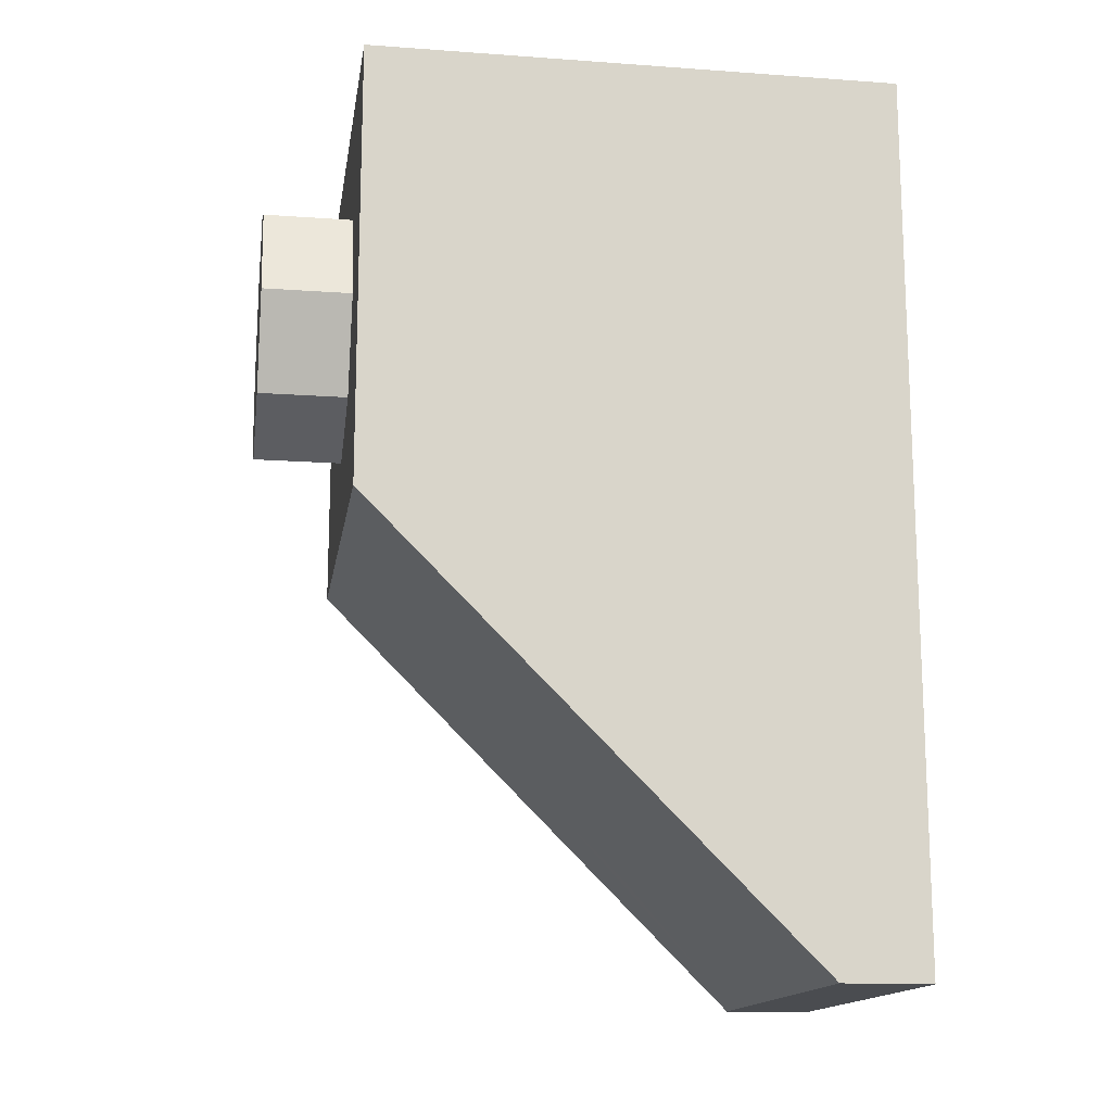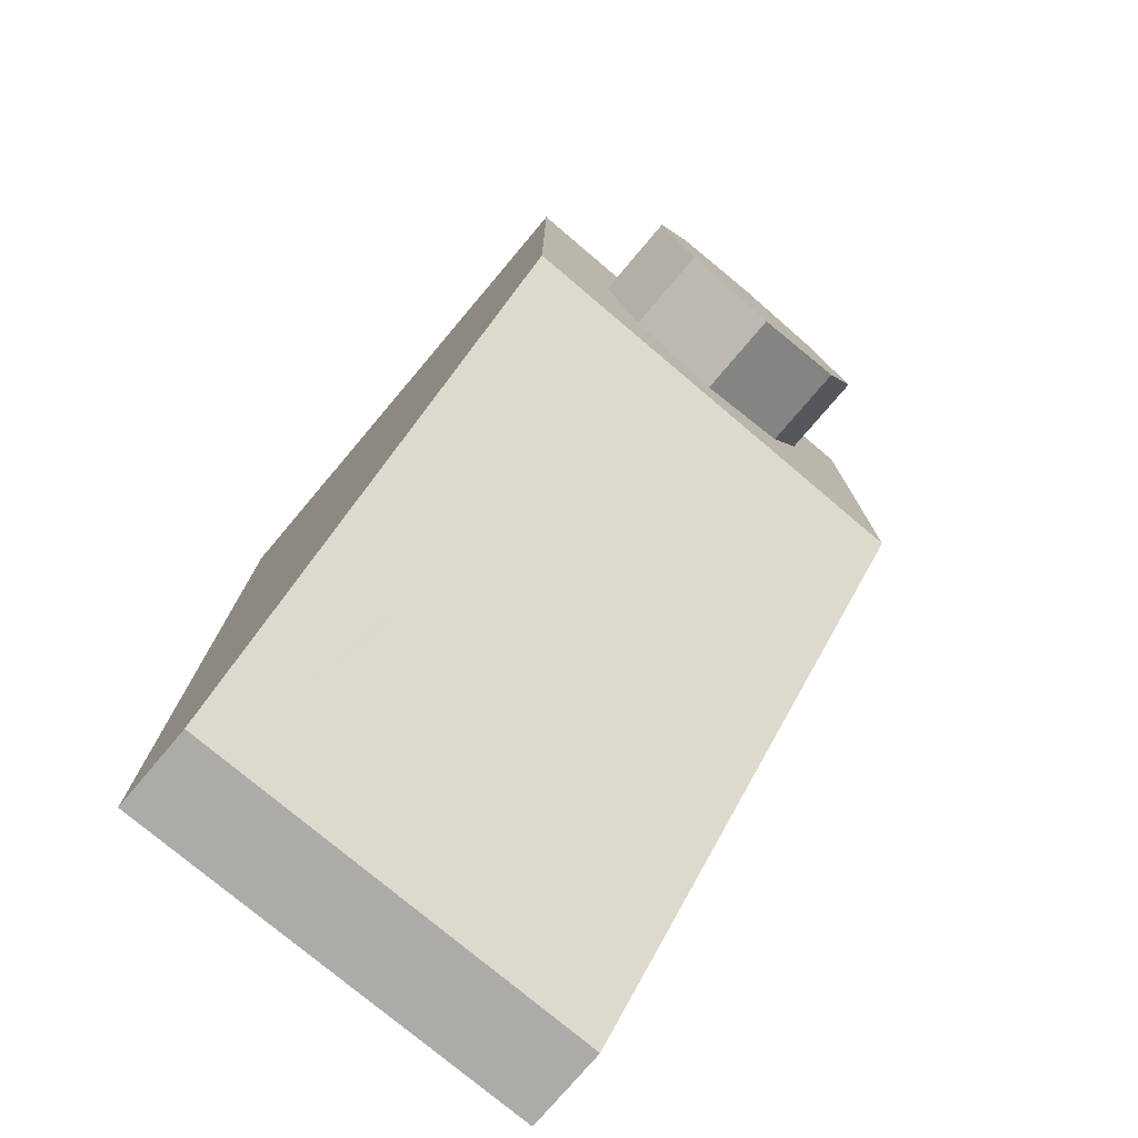
<metadata>
{"format":"obj","ext":"obj","renderer":"f3d","projection":"perspective","resolution":1024,"background":"white","views":[{"elev":-14.9,"azim":81.2,"up":"+Z"},{"elev":-76.4,"azim":-40.2,"up":"+Z"}]}
</metadata>
<code>
v 0 1.2 -0.5
v 0.2 1.2 -0.5
v 0.1414 1.2 -0.3586
v 0 1.2 -0.5
v 0.1414 1.2 -0.3586
v 0 1.2 -0.3
v 0 1.2 -0.5
v 0 1.2 -0.3
v -0.1414 1.2 -0.3586
v 0 1.2 -0.5
v -0.1414 1.2 -0.3586
v -0.2 1.2 -0.5
v 0 1.2 -0.5
v -0.2 1.2 -0.5
v -0.1414 1.2 -0.6414
v 0 1.2 -0.5
v -0.1414 1.2 -0.6414
v 0 1.2 -0.7
v 0 1.2 -0.5
v 0 1.2 -0.7
v 0.1414 1.2 -0.6414
v 0 1.2 -0.5
v 0.1414 1.2 -0.6414
v 0.2 1.2 -0.5
v 0.1414 1.2 -0.3586
v 0.2 1.2 -0.5
v 0.2 1 -0.5
v 0.1414 1 -0.3586
v 0 1.2 -0.3
v 0.1414 1.2 -0.3586
v 0.1414 1 -0.3586
v 0 1 -0.3
v -0.1414 1.2 -0.3586
v 0 1.2 -0.3
v 0 1 -0.3
v -0.1414 1 -0.3586
v -0.2 1.2 -0.5
v -0.1414 1.2 -0.3586
v -0.1414 1 -0.3586
v -0.2 1 -0.5
v -0.1414 1.2 -0.6414
v -0.2 1.2 -0.5
v -0.2 1 -0.5
v -0.1414 1 -0.6414
v 0 1.2 -0.7
v -0.1414 1.2 -0.6414
v -0.1414 1 -0.6414
v 0 1 -0.7
v 0.1414 1.2 -0.6414
v 0 1.2 -0.7
v 0 1 -0.7
v 0.1414 1 -0.6414
v 0.2 1.2 -0.5
v 0.1414 1.2 -0.6414
v 0.1414 1 -0.6414
v 0.2 1 -0.5
v 0.1414 0.4 -0.6414
v 0 0.4 -0.7
v 0.1414 0.3414 -0.6414
v 0.2 0.4 -0.5
v 0.1414 0.4 -0.6414
v 0.1414 0.3414 -0.6414
v 0.2 0.2 -0.5
v -0.1414 0.4 -0.6414
v 0 0.4 -0.7
v -0.1414 0.3414 -0.6414
v -0.2 0.4 -0.5
v -0.1414 0.4 -0.6414
v -0.1414 0.3414 -0.6414
v -0.2 0.2 -0.5
v 0.1414 0.2 -0.3586
v 0.2 0.2 -0.5
v 0.2 1 -0.5
v 0.1414 1 -0.3586
v 0 0.2 -0.3
v 0.1414 0.2 -0.3586
v 0.1414 1 -0.3586
v 0 1 -0.3
v -0.1414 0.2 -0.3586
v 0 0.2 -0.3
v 0 1 -0.3
v -0.1414 1 -0.3586
v -0.2 0.2 -0.5
v -0.1414 0.2 -0.3586
v -0.1414 1 -0.3586
v -0.2 1 -0.5
v 0.1414 0.4 -0.6414
v 0.2 0.4 -0.5
v 0.2 1 -0.5
v 0.1414 1 -0.6414
v 0 0.4 -0.7
v 0.1414 0.4 -0.6414
v 0.1414 1 -0.6414
v 0 1 -0.7
v -0.1414 0.4 -0.6414
v 0 0.4 -0.7
v 0 1 -0.7
v -0.1414 1 -0.6414
v -0.2 0.4 -0.5
v -0.1414 0.4 -0.6414
v -0.1414 1 -0.6414
v -0.2 1 -0.5
v 0.5 1.2 0.5
v 0.3 1.2 0.3
v -0.3 1.2 0.3
v -0.5 1.2 0.5
v -0.5 1.2 0.5
v -0.3 1.2 0.3
v -0.3 1.2 -1.3
v -0.5 1.2 -1.5
v -0.5 1.2 -1.5
v -0.3 1.2 -1.3
v 0.3 1.2 -1.3
v 0.5 1.2 -1.5
v 0.5 1.2 -1.5
v 0.3 1.2 -1.3
v 0.3 1.2 0.3
v 0.5 1.2 0.5
v 0.3 0.2 0.3
v 0.3 0.2 -0.5
v -0.3 0.2 -0.5
v -0.3 0.2 0.3
v 0.5 0 -0.5
v 0.5 0 0.5
v -0.5 0 0.5
v -0.5 0 -0.5
v -0.5 1.2 0.5
v -0.5 0 0.5
v 0.5 0 0.5
v 0.5 1.2 0.5
v 0.3 1.2 0.3
v 0.3 0.2 0.3
v -0.3 0.2 0.3
v -0.3 1.2 0.3
v 0.3 1 -1.3
v 0.3 1.2 -1.3
v -0.3 1.2 -1.3
v -0.3 1 -1.3
v 0.5 1.2 -1.5
v 0.5 1 -1.5
v -0.5 1 -1.5
v -0.5 1.2 -1.5
v 0.5 1.2 0.5
v 0.5 0 0.5
v 0.5 1 -1.5
v 0.5 1.2 -1.5
v 0.5 0 0.5
v 0.5 0 -0.5
v 0.5 1 -1.5
v 0.3 1 -1.3
v 0.3 0.2 0.3
v 0.3 1.2 0.3
v 0.3 1.2 -1.3
v 0.3 1 -1.3
v 0.3 0.2 -0.5
v 0.3 0.2 0.3
v -0.3 1.2 0.3
v -0.3 0.2 0.3
v -0.3 1 -1.3
v -0.3 1.2 -1.3
v -0.3 0.2 0.3
v -0.3 0.2 -0.5
v -0.3 1 -1.3
v -0.5 1 -1.5
v -0.5 0 0.5
v -0.5 1.2 0.5
v -0.5 1.2 -1.5
v -0.5 1 -1.5
v -0.5 0 -0.5
v -0.5 0 0.5
v -0.3 0.2 -0.5
v 0.3 0.2 -0.5
v 0.3 1 -1.3
v -0.3 1 -1.3
v 0.2121 0 0.2121
v 0.3 0 0
v 0.3 -0.2 0
v 0.2121 -0.2 0.2121
v 0 0 0.3
v 0.2121 0 0.2121
v 0.2121 -0.2 0.2121
v 0 -0.2 0.3
v -0.2121 0 0.2121
v 0 0 0.3
v 0 -0.2 0.3
v -0.2121 -0.2 0.2121
v -0.3 0 0
v -0.2121 0 0.2121
v -0.2121 -0.2 0.2121
v -0.3 -0.2 0
v -0.2121 0 -0.2121
v -0.3 0 0
v -0.3 -0.2 0
v -0.2121 -0.2 -0.2121
v 0 0 -0.3
v -0.2121 0 -0.2121
v -0.2121 -0.2 -0.2121
v 0 -0.2 -0.3
v 0.2121 0 -0.2121
v 0 0 -0.3
v 0 -0.2 -0.3
v 0.2121 -0.2 -0.2121
v 0.3 0 0
v 0.2121 0 -0.2121
v 0.2121 -0.2 -0.2121
v 0.3 -0.2 0
v 0 -0.2 0
v 0.3 -0.2 0
v 0.2121 -0.2 0.2121
v 0 -0.2 0
v 0.2121 -0.2 0.2121
v 0 -0.2 0.3
v 0 -0.2 0
v 0 -0.2 0.3
v -0.2121 -0.2 0.2121
v 0 -0.2 0
v -0.2121 -0.2 0.2121
v -0.3 -0.2 0
v 0 -0.2 0
v -0.3 -0.2 0
v -0.2121 -0.2 -0.2121
v 0 -0.2 0
v -0.2121 -0.2 -0.2121
v 0 -0.2 -0.3
v 0 -0.2 0
v 0 -0.2 -0.3
v 0.2121 -0.2 -0.2121
v 0 -0.2 0
v 0.2121 -0.2 -0.2121
v 0.3 -0.2 0
v -0.1 0.2878 -0.7879
v -0.1 0.1464 -0.6464
v -0.3 0.1464 -0.6464
v -0.3 0.2878 -0.7879
v -0.1 0.5707 -1.071
v -0.1 0.4293 -0.9293
v -0.3 0.4293 -0.9293
v -0.3 0.5707 -1.071
v -0.1 0.8536 -1.354
v -0.1 0.7121 -1.212
v -0.3 0.7121 -1.212
v -0.3 0.8536 -1.354
v 0.4 0.0732 -0.5732
v 0.45 0.0732 -0.5732
v 0.4354 0.0482 -0.5482
v 0.4 0.0732 -0.5732
v 0.4354 0.0482 -0.5482
v 0.4 0.03784 -0.5378
v -0.4 0.0732 -0.5732
v -0.45 0.0732 -0.5732
v -0.4354 0.0482 -0.5482
v -0.4 0.0732 -0.5732
v -0.4354 0.0482 -0.5482
v -0.4 0.03784 -0.5378
v -0.4 0.9267 -1.427
v -0.45 0.9267 -1.427
v -0.4354 0.9517 -1.452
v -0.4 0.9267 -1.427
v -0.4354 0.9517 -1.452
v -0.4 0.9621 -1.462
v 0.4 0.9267 -1.427
v 0.45 0.9267 -1.427
v 0.4354 0.9517 -1.452
v 0.4 0.9267 -1.427
v 0.4354 0.9517 -1.452
v 0.4 0.9621 -1.462
v 0.2 0.2172 -0.7171
v 0.3 0.2172 -0.7171
v 0.2707 0.1672 -0.6672
v 0.2 0.2172 -0.7171
v 0.2707 0.1672 -0.6672
v 0.2 0.1464 -0.6464
v 0.2 0.2172 -0.7171
v 0.2 0.1464 -0.6464
v 0.1293 0.1672 -0.6672
v 0.2 0.2172 -0.7171
v 0.1293 0.1672 -0.6672
v 0.1 0.2172 -0.7171
v 0.2 0.2172 -0.7171
v 0.1 0.2172 -0.7171
v 0.1293 0.2671 -0.7671
v 0.2 0.2172 -0.7171
v 0.1293 0.2671 -0.7671
v 0.2 0.2879 -0.7879
v 0.2 0.2172 -0.7171
v 0.2 0.2879 -0.7879
v 0.2707 0.2671 -0.7671
v 0.2 0.2172 -0.7171
v 0.2707 0.2671 -0.7671
v 0.3 0.2172 -0.7171
v 0.2 0.5 -1
v 0.3 0.5 -1
v 0.2707 0.45 -0.95
v 0.2 0.5 -1
v 0.2707 0.45 -0.95
v 0.2 0.4293 -0.9293
v 0.2 0.5 -1
v 0.2 0.4293 -0.9293
v 0.1293 0.45 -0.95
v 0.2 0.5 -1
v 0.1293 0.45 -0.95
v 0.1 0.5 -1
v 0.2 0.5 -1
v 0.1 0.5 -1
v 0.1293 0.55 -1.05
v 0.2 0.5 -1
v 0.1293 0.55 -1.05
v 0.2 0.5707 -1.071
v 0.2 0.5 -1
v 0.2 0.5707 -1.071
v 0.2707 0.55 -1.05
v 0.2 0.5 -1
v 0.2707 0.55 -1.05
v 0.3 0.5 -1
v 0.2 0.7829 -1.283
v 0.3 0.7829 -1.283
v 0.2707 0.7329 -1.233
v 0.2 0.7829 -1.283
v 0.2707 0.7329 -1.233
v 0.2 0.7121 -1.212
v 0.2 0.7829 -1.283
v 0.2 0.7121 -1.212
v 0.1293 0.7329 -1.233
v 0.2 0.7829 -1.283
v 0.1293 0.7329 -1.233
v 0.1 0.7829 -1.283
v 0.2 0.7829 -1.283
v 0.1 0.7829 -1.283
v 0.1293 0.8328 -1.333
v 0.2 0.7829 -1.283
v 0.1293 0.8328 -1.333
v 0.2 0.8536 -1.354
v 0.2 0.7829 -1.283
v 0.2 0.8536 -1.354
v 0.2707 0.8328 -1.333
v 0.2 0.7829 -1.283
v 0.2707 0.8328 -1.333
v 0.3 0.7829 -1.283
v -0.4 0.9267 -1.427
v -0.4 0.0732 -0.5732
v -0.45 0.0732 -0.5732
v -0.45 0.9267 -1.427
v 0.4 0.9267 -1.427
v -0.4 0.9267 -1.427
v -0.4 0.9621 -1.462
v 0.4 0.9621 -1.462
v -0.4 0.03785 -0.5379
v -0.4 0.0732 -0.5732
v 0.4 0.0732 -0.5732
v 0.4 0.03785 -0.5379
v 0.4 0.9267 -1.427
v 0.45 0.9267 -1.427
v 0.45 0.0732 -0.5732
v 0.4 0.0732 -0.5732
v 0.45 0.03784 -0.5378
v 0.4354 0.0482 -0.5482
v 0.45 0.0732 -0.5732
v 0.45 0.03784 -0.5378
v 0.4 0.03784 -0.5378
v 0.4354 0.0482 -0.5482
v -0.45 0.9621 -1.462
v -0.4354 0.9517 -1.452
v -0.45 0.9267 -1.427
v -0.45 0.9621 -1.462
v -0.4 0.9621 -1.462
v -0.4354 0.9517 -1.452
v -0.45 0.03784 -0.5378
v -0.4354 0.0482 -0.5482
v -0.45 0.0732 -0.5732
v -0.45 0.03784 -0.5378
v -0.4 0.03784 -0.5378
v -0.4354 0.0482 -0.5482
v 0.45 0.9621 -1.462
v 0.4354 0.9517 -1.452
v 0.45 0.9267 -1.427
v 0.45 0.9621 -1.462
v 0.4 0.9621 -1.462
v 0.4354 0.9517 -1.452
v 0.3 0.1464 -0.6464
v 0.2707 0.1672 -0.6672
v 0.3 0.2172 -0.7171
v 0.3 0.1464 -0.6464
v 0.2 0.1464 -0.6464
v 0.2707 0.1672 -0.6672
v 0.1 0.1464 -0.6464
v 0.1293 0.1672 -0.6672
v 0.2 0.1464 -0.6464
v 0.1 0.1464 -0.6464
v 0.1 0.2172 -0.7171
v 0.1293 0.1672 -0.6672
v 0.1 0.2879 -0.7879
v 0.1293 0.2671 -0.7671
v 0.1 0.2172 -0.7171
v 0.1 0.2879 -0.7879
v 0.2 0.2879 -0.7879
v 0.1293 0.2671 -0.7671
v 0.3 0.2879 -0.7879
v 0.2707 0.2671 -0.7671
v 0.2 0.2879 -0.7879
v 0.3 0.2879 -0.7879
v 0.3 0.2172 -0.7171
v 0.2707 0.2671 -0.7671
v 0.3 0.4293 -0.9293
v 0.2707 0.45 -0.95
v 0.3 0.5 -1
v 0.3 0.4293 -0.9293
v 0.2 0.4293 -0.9293
v 0.2707 0.45 -0.95
v 0.1 0.4293 -0.9293
v 0.1293 0.45 -0.95
v 0.2 0.4293 -0.9293
v 0.1 0.4293 -0.9293
v 0.1 0.5 -1
v 0.1293 0.45 -0.95
v 0.1 0.5707 -1.071
v 0.1293 0.55 -1.05
v 0.1 0.5 -1
v 0.1 0.5707 -1.071
v 0.2 0.5707 -1.071
v 0.1293 0.55 -1.05
v 0.3 0.5707 -1.071
v 0.2707 0.55 -1.05
v 0.2 0.5707 -1.071
v 0.3 0.5707 -1.071
v 0.3 0.5 -1
v 0.2707 0.55 -1.05
v 0.3 0.7121 -1.212
v 0.2707 0.7329 -1.233
v 0.3 0.7829 -1.283
v 0.3 0.7121 -1.212
v 0.2 0.7121 -1.212
v 0.2707 0.7329 -1.233
v 0.1 0.7121 -1.212
v 0.1293 0.7329 -1.233
v 0.2 0.7121 -1.212
v 0.1 0.7121 -1.212
v 0.1 0.7829 -1.283
v 0.1293 0.7329 -1.233
v 0.1 0.8536 -1.354
v 0.1293 0.8328 -1.333
v 0.1 0.7829 -1.283
v 0.1 0.8536 -1.354
v 0.2 0.8536 -1.354
v 0.1293 0.8328 -1.333
v 0.3 0.8536 -1.354
v 0.2707 0.8328 -1.333
v 0.2 0.8536 -1.354
v 0.3 0.8536 -1.354
v 0.3 0.7829 -1.283
v 0.2707 0.8328 -1.333
v 0.5 0 -0.5
v 0.4 0.03785 -0.5379
v 0.45 0.03785 -0.5379
v 0.5 0 -0.5
v 0.45 0.03785 -0.5379
v 0.45 0.0732 -0.5732
v 0.5 1 -1.5
v -0.45 0.0732 -0.5732
v -0.45 0.03785 -0.5379
v -0.5 0 -0.5
v -0.5 1 -1.5
v -0.5 0 -0.5
v -0.45 0.03785 -0.5379
v -0.4 0.03785 -0.5379
v 0.5 0 -0.5
v -0.45 0.9267 -1.427
v -0.5 1 -1.5
v -0.45 0.9621 -1.462
v -0.4 0.9621 -1.462
v -0.45 0.9621 -1.462
v -0.5 1 -1.5
v 0.45 0.9267 -1.427
v 0.45 0.9621 -1.462
v 0.5 1 -1.5
v 0.5 1 -1.5
v 0.45 0.9621 -1.462
v 0.4 0.9621 -1.462
v -0.5 1 -1.5
v 0.5 0 -0.5
v -0.4 0.03785 -0.5379
v 0.4 0.03785 -0.5379
v 0.4 0.9621 -1.462
v -0.4 0.9621 -1.462
v -0.5 1 -1.5
v 0.45 0.0732 -0.5732
v 0.45 0.9267 -1.427
v 0.5 1 -1.5
v -0.45 0.0732 -0.5732
v -0.5 1 -1.5
v -0.45 0.9267 -1.427
v 0.1 0.2878 -0.7879
v -0.1 0.2878 -0.7879
v -0.1 0.4293 -0.9293
v 0.1 0.4293 -0.9293
v 0.1 0.7121 -1.212
v 0.1 0.5707 -1.071
v -0.1 0.5707 -1.071
v -0.1 0.7121 -1.212
v -0.1 0.2878 -0.7879
v -0.3 0.2878 -0.7879
v -0.3 0.4293 -0.9293
v -0.1 0.4293 -0.9293
v -0.1 0.5707 -1.071
v -0.3 0.5707 -1.071
v -0.3 0.7121 -1.212
v -0.1 0.7121 -1.212
v -0.1 0.1464 -0.6464
v -0.1 0.2878 -0.7879
v 0.1 0.2878 -0.7879
v 0.1 0.2172 -0.7171
v 0.1 0.5 -1
v -0.1 0.4293 -0.9293
v -0.1 0.5707 -1.071
v 0.1 0.5707 -1.071
v 0.1 0.7829 -1.283
v -0.1 0.7121 -1.212
v -0.1 0.8536 -1.354
v 0.1 0.8536 -1.354
v 0.1 0.7121 -1.212
v -0.1 0.7121 -1.212
v 0.1 0.7829 -1.283
v 0.1 0.4293 -0.9293
v -0.1 0.4293 -0.9293
v 0.1 0.5 -1
v 0.1 0.1464 -0.6464
v -0.1 0.1464 -0.6464
v 0.1 0.2172 -0.7171
v 0.1 0.2878 -0.7879
v 0.1 0.4293 -0.9293
v 0.2 0.4293 -0.9293
v 0.2 0.2878 -0.7879
v 0.3 0.2878 -0.7879
v 0.2 0.2878 -0.7879
v 0.2 0.4293 -0.9293
v 0.3 0.4293 -0.9293
v 0.2 0.5707 -1.071
v 0.1 0.5707 -1.071
v 0.1 0.7121 -1.212
v 0.2 0.7121 -1.212
v 0.2 0.5707 -1.071
v 0.2 0.7121 -1.212
v 0.3 0.7121 -1.212
v 0.3 0.5707 -1.071
v 0.4 0.0732 -0.5732
v -0.4 0.0732 -0.5732
v -0.1 0.1464 -0.6464
v 0.1 0.1464 -0.6464
v 0.1 0.1464 -0.6464
v 0.2 0.1464 -0.6464
v 0.4 0.0732 -0.5732
v 0.4 0.0732 -0.5732
v 0.2 0.1464 -0.6464
v 0.3 0.1464 -0.6464
v 0.4 0.0732 -0.5732
v 0.3 0.1464 -0.6464
v 0.3 0.2172 -0.7171
v 0.4 0.0732 -0.5732
v 0.3 0.2172 -0.7171
v 0.3 0.2878 -0.7879
v 0.3 0.5 -1
v 0.3 0.5707 -1.071
v 0.4 0.9267 -1.427
v 0.4 0.0732 -0.5732
v 0.4 0.0732 -0.5732
v 0.3 0.2878 -0.7879
v 0.3 0.4293 -0.9293
v 0.4 0.0732 -0.5732
v 0.3 0.4293 -0.9293
v 0.3 0.5 -1
v 0.4 0.9267 -1.427
v 0.3 0.5707 -1.071
v 0.3 0.7121 -1.212
v 0.4 0.9267 -1.427
v 0.3 0.7121 -1.212
v 0.3 0.7829 -1.283
v 0.4 0.9267 -1.427
v 0.3 0.7829 -1.283
v 0.3 0.8536 -1.354
v 0.4 0.9267 -1.427
v 0.3 0.8536 -1.354
v 0.2 0.8536 -1.354
v 0.4 0.9267 -1.427
v 0.2 0.8536 -1.354
v 0.1 0.8536 -1.354
v 0.1 0.8536 -1.354
v -0.1 0.8536 -1.354
v -0.4 0.9267 -1.427
v 0.4 0.9267 -1.427
v -0.3 0.8536 -1.354
v -0.4 0.9267 -1.427
v -0.1 0.8536 -1.354
v -0.4 0.0732 -0.5732
v -0.3 0.1464 -0.6464
v -0.1 0.1464 -0.6464
v -0.4 0.9267 -1.427
v -0.3 0.5707 -1.071
v -0.3 0.4293 -0.9293
v -0.4 0.0732 -0.5732
v -0.3 0.1464 -0.6464
v -0.4 0.0732 -0.5732
v -0.3 0.2878 -0.7879
v -0.3 0.2878 -0.7879
v -0.4 0.0732 -0.5732
v -0.3 0.4293 -0.9293
v -0.4 0.9267 -1.427
v -0.3 0.8536 -1.354
v -0.3 0.7121 -1.212
v -0.4 0.9267 -1.427
v -0.3 0.7121 -1.212
v -0.3 0.5707 -1.071
g mesh1696829
f 1 3 2
f 4 6 5
f 7 9 8
f 10 12 11
f 13 15 14
f 16 18 17
f 19 21 20
f 22 24 23
g mesh1696831
f 25 27 26
f 27 25 28
f 29 31 30
f 31 29 32
f 33 35 34
f 35 33 36
f 37 39 38
f 39 37 40
f 41 43 42
f 43 41 44
f 45 47 46
f 47 45 48
f 49 51 50
f 51 49 52
f 53 55 54
f 55 53 56
g mesh1696836
f 57 59 58
f 60 62 61
f 62 60 63
g mesh1696838
f 64 65 66
f 67 68 69
f 69 70 67
g mesh1696840
f 71 72 73
f 73 74 71
f 75 76 77
f 77 78 75
f 79 80 81
f 81 82 79
f 83 84 85
f 85 86 83
g mesh1696842
f 87 89 88
f 89 87 90
f 91 93 92
f 93 91 94
f 95 97 96
f 97 95 98
f 99 101 100
f 101 99 102
f 103 104 105
f 105 106 103
f 107 108 109
f 109 110 107
f 111 112 113
f 113 114 111
f 115 116 117
f 117 118 115
f 119 120 121
f 121 122 119
f 123 124 125
f 125 126 123
f 127 128 129
f 129 130 127
f 131 132 133
f 133 134 131
f 135 136 137
f 137 138 135
f 139 140 141
f 141 142 139
f 143 144 145
f 145 146 143
f 147 148 149
f 150 151 152
f 152 153 150
f 154 155 156
f 157 158 159
f 159 160 157
f 161 162 163
f 164 165 166
f 166 167 164
f 168 169 170
f 171 172 173
f 173 174 171
g mesh1696847
f 175 177 176
f 177 175 178
f 179 181 180
f 181 179 182
f 183 185 184
f 185 183 186
f 187 189 188
f 189 187 190
f 191 193 192
f 193 191 194
f 195 197 196
f 197 195 198
f 199 201 200
f 201 199 202
f 203 205 204
f 205 203 206
g mesh1696849
f 207 208 209
f 210 211 212
f 213 214 215
f 216 217 218
f 219 220 221
f 222 223 224
f 225 226 227
f 228 229 230
g mesh1696853
f 231 232 233
f 233 234 231
f 235 236 237
f 237 238 235
f 239 240 241
f 241 242 239
g mesh1696854
f 243 244 245
f 246 247 248
g mesh1696856
f 249 251 250
f 252 254 253
g mesh1696858
f 255 256 257
f 258 259 260
g mesh1696860
f 261 263 262
f 264 266 265
g mesh1696862
f 267 268 269
f 270 271 272
f 273 274 275
f 276 277 278
f 279 280 281
f 282 283 284
f 285 286 287
f 288 289 290
g mesh1696864
f 291 292 293
f 294 295 296
f 297 298 299
f 300 301 302
f 303 304 305
f 306 307 308
f 309 310 311
f 312 313 314
g mesh1696866
f 315 316 317
f 318 319 320
f 321 322 323
f 324 325 326
f 327 328 329
f 330 331 332
f 333 334 335
f 336 337 338
f 339 340 341
f 341 342 339
f 343 344 345
f 345 346 343
f 347 348 349
f 349 350 347
f 351 352 353
f 353 354 351
g mesh1696868
f 355 356 357
f 358 359 360
g mesh1696870
f 361 362 363
f 364 365 366
g mesh1696872
f 367 369 368
f 370 372 371
g mesh1696874
f 373 375 374
f 376 378 377
g mesh1696876
f 379 380 381
f 382 383 384
f 385 386 387
f 388 389 390
f 391 392 393
f 394 395 396
f 397 398 399
f 400 401 402
g mesh1696878
f 403 404 405
f 406 407 408
f 409 410 411
f 412 413 414
f 415 416 417
f 418 419 420
f 421 422 423
f 424 425 426
g mesh1696880
f 427 428 429
f 430 431 432
f 433 434 435
f 436 437 438
f 439 440 441
f 442 443 444
f 445 446 447
f 448 449 450
f 451 452 453
f 454 455 456
f 456 457 454
f 458 459 460
f 460 461 458
f 462 463 464
f 464 465 462
f 466 467 468
f 469 470 471
f 472 473 474
f 475 476 477
f 477 478 475
f 479 480 481
f 482 483 484
f 485 486 487
f 488 489 490
f 491 492 493
f 493 494 491
f 495 496 497
f 497 498 495
f 499 500 501
f 501 502 499
f 503 504 505
f 505 506 503
f 507 508 509
f 509 510 507
f 511 512 513
f 513 514 511
f 515 516 517
f 517 518 515
f 519 520 521
f 522 523 524
f 525 526 527
f 528 529 530
f 530 531 528
f 532 533 534
f 534 535 532
f 536 537 538
f 538 539 536
f 540 541 542
f 542 543 540
f 544 545 546
f 546 547 544
f 548 549 550
f 551 552 553
f 554 555 556
f 557 558 559
f 560 561 562
f 562 563 560
f 564 565 566
f 567 568 569
f 570 571 572
f 573 574 575
f 576 577 578
f 579 580 581
f 582 583 584
f 585 586 587
f 587 588 585
f 589 590 591
f 592 593 594
f 595 596 597
f 597 598 595
f 599 600 601
f 602 603 604
f 605 606 607
f 608 609 610

</code>
